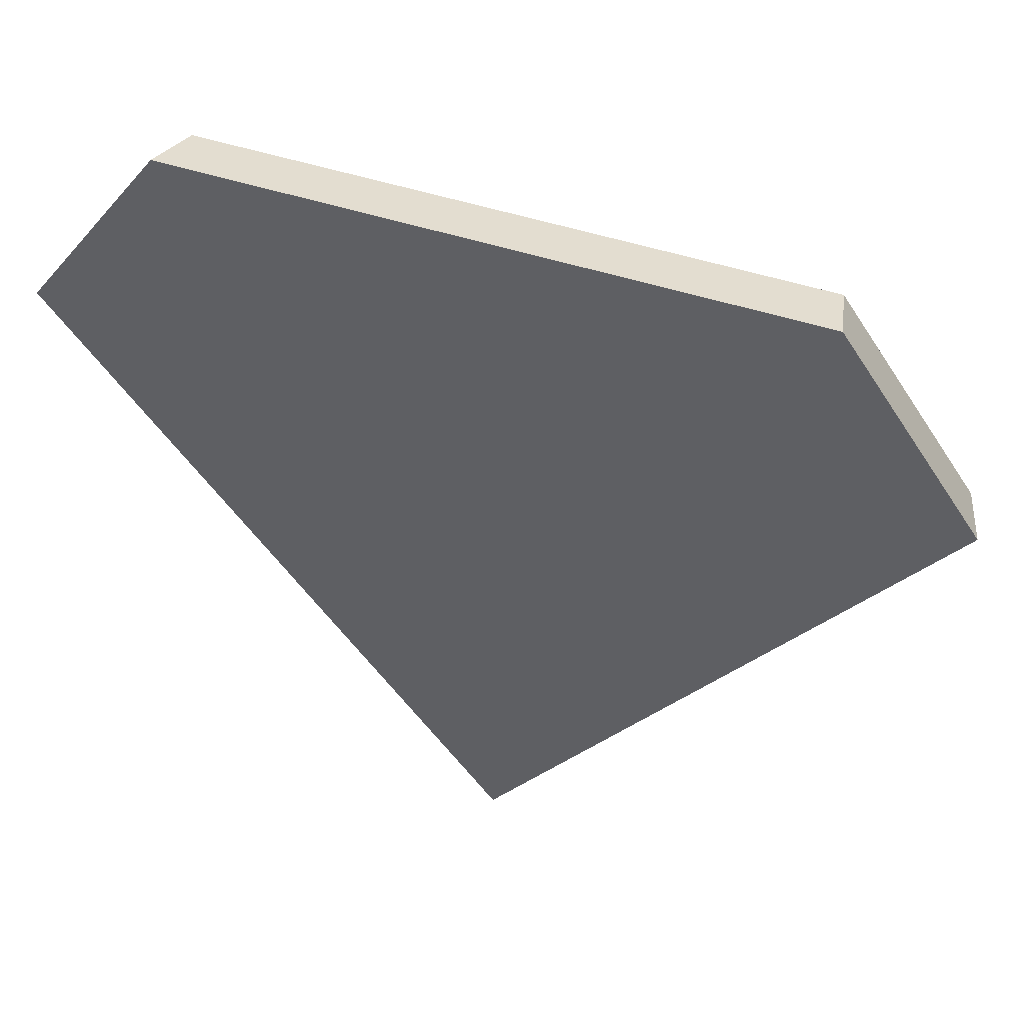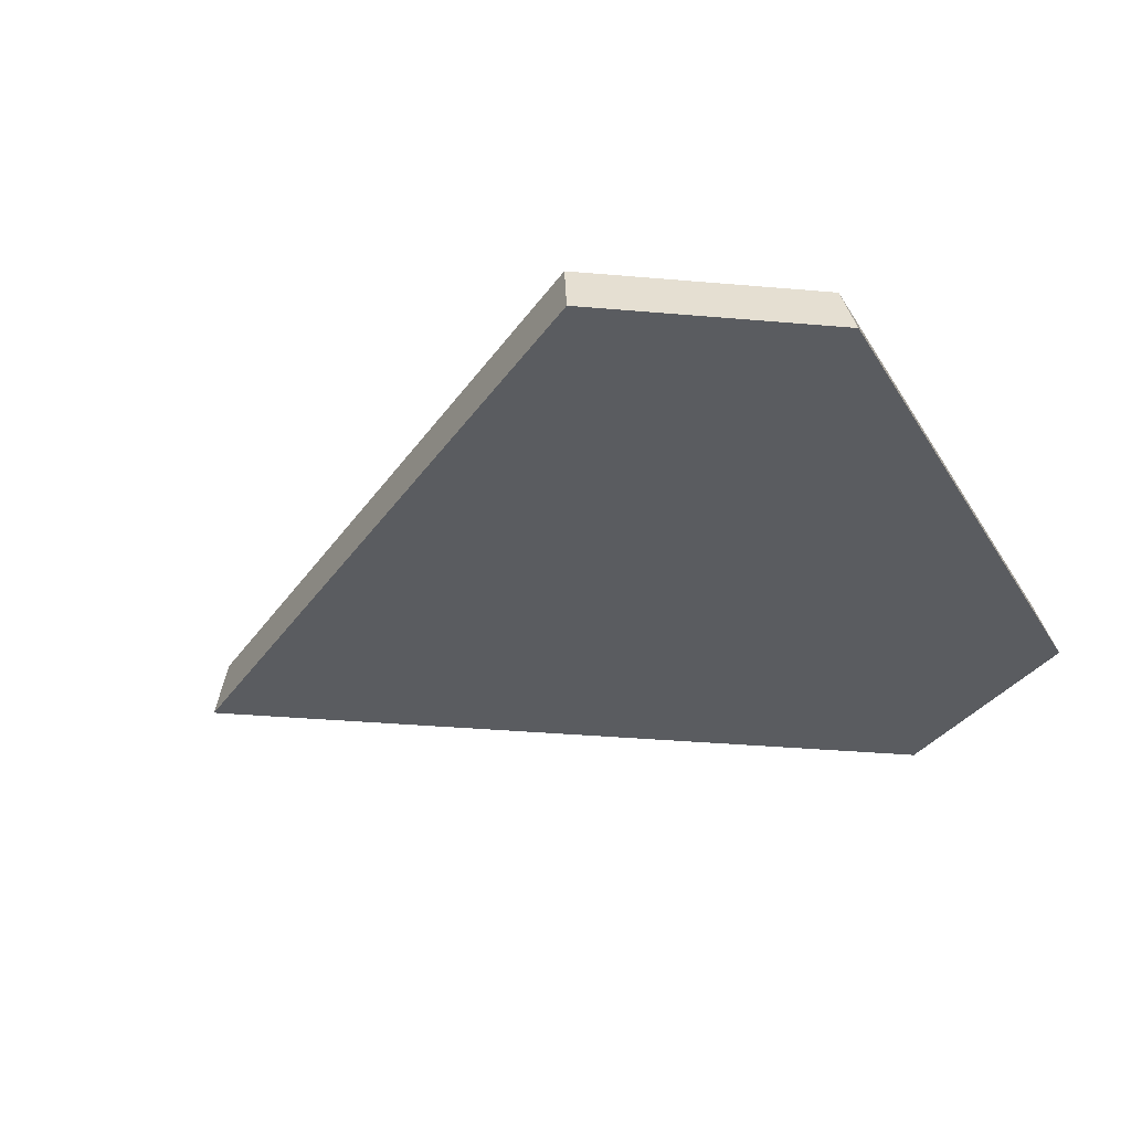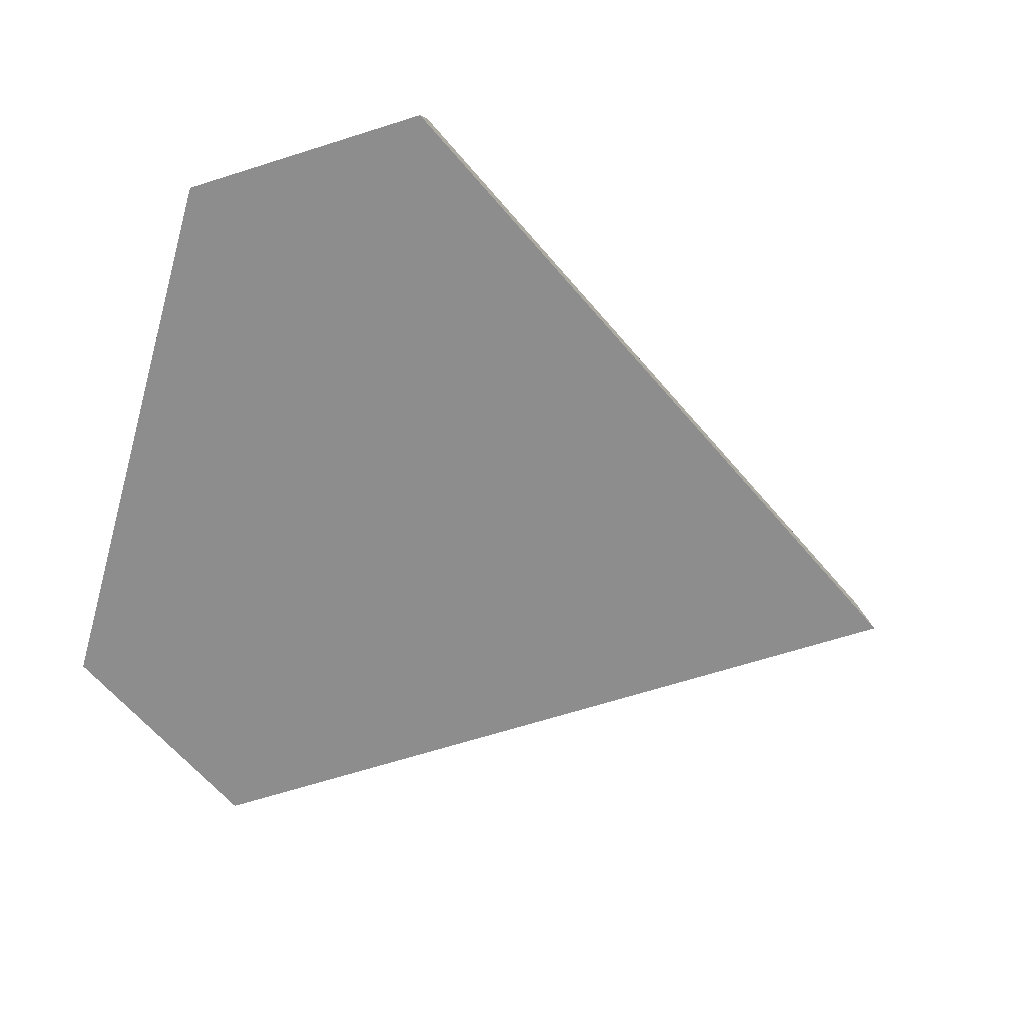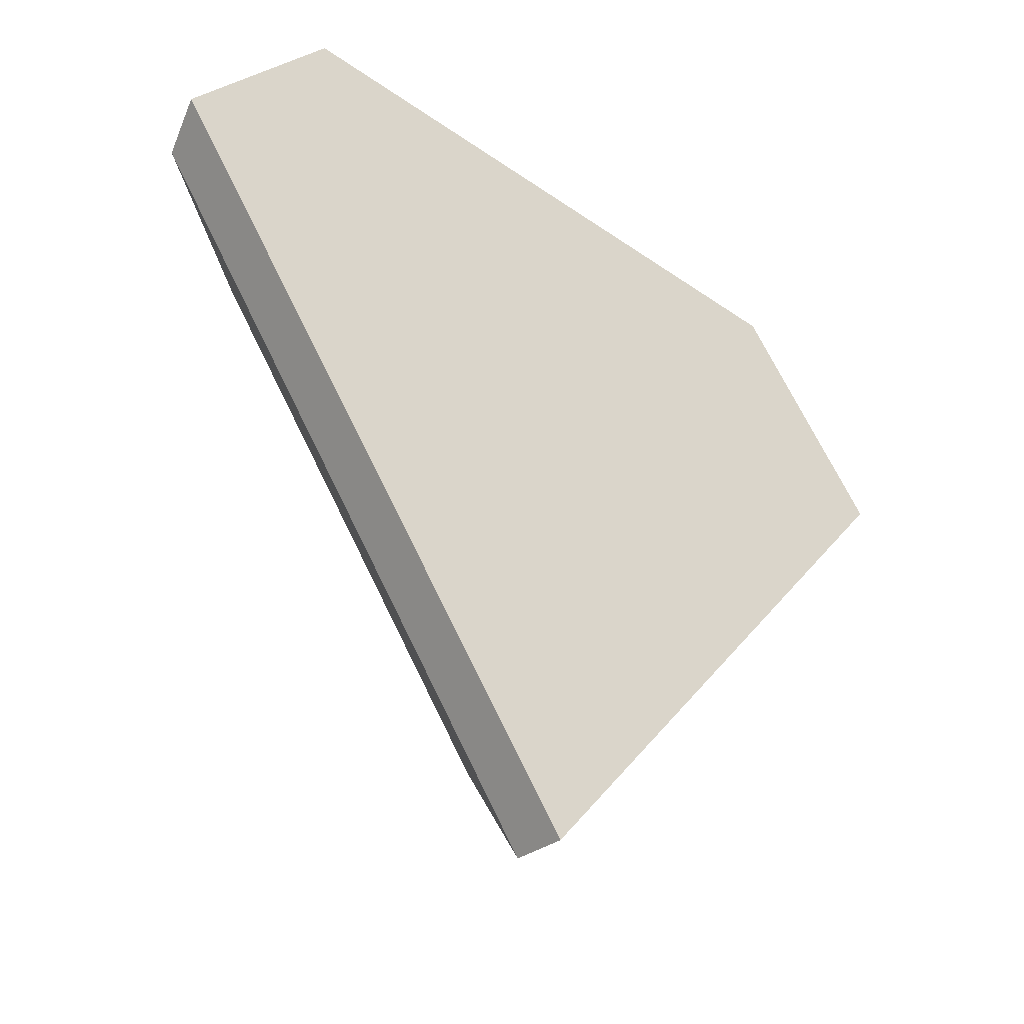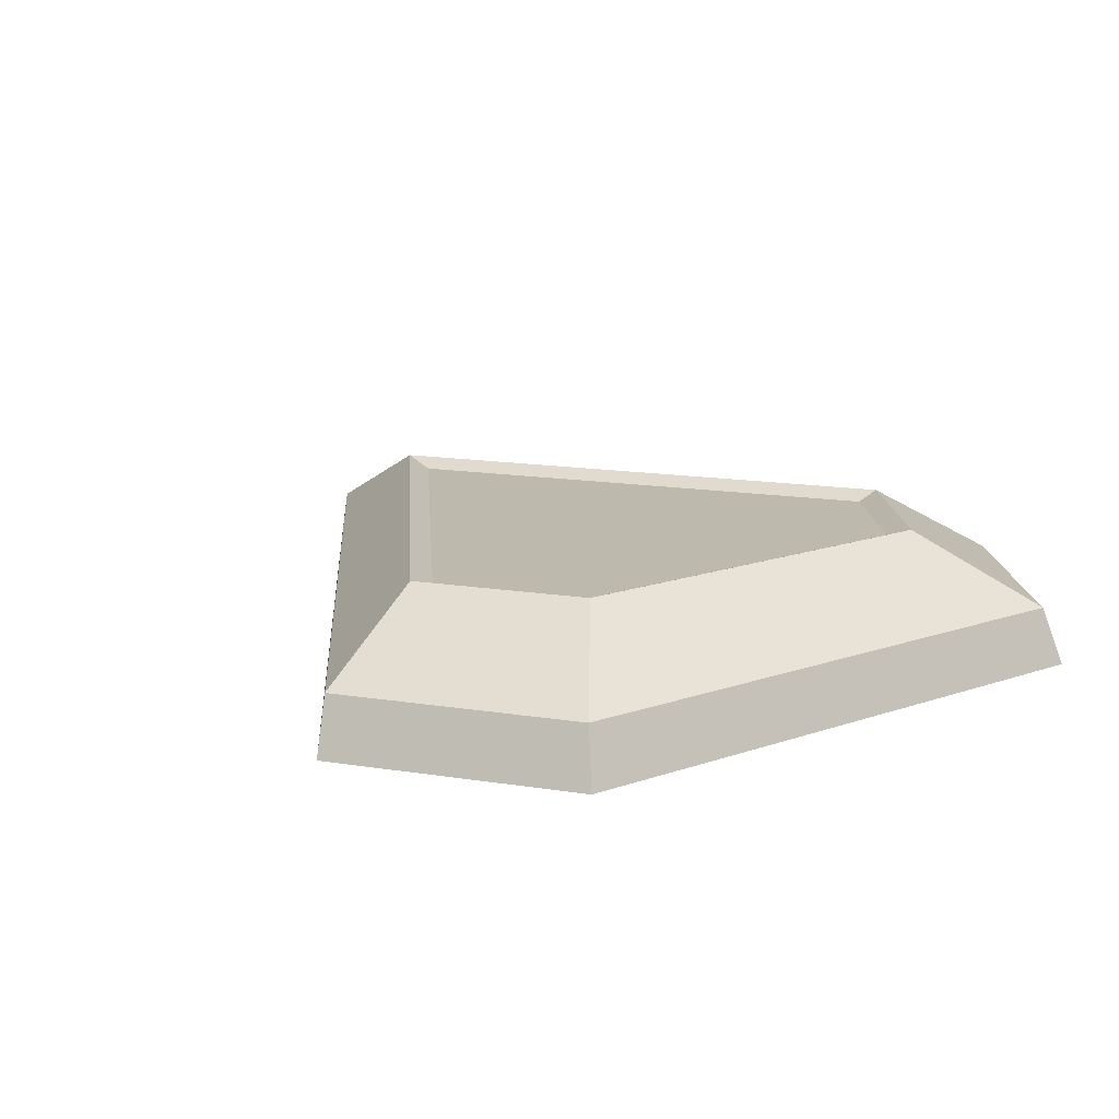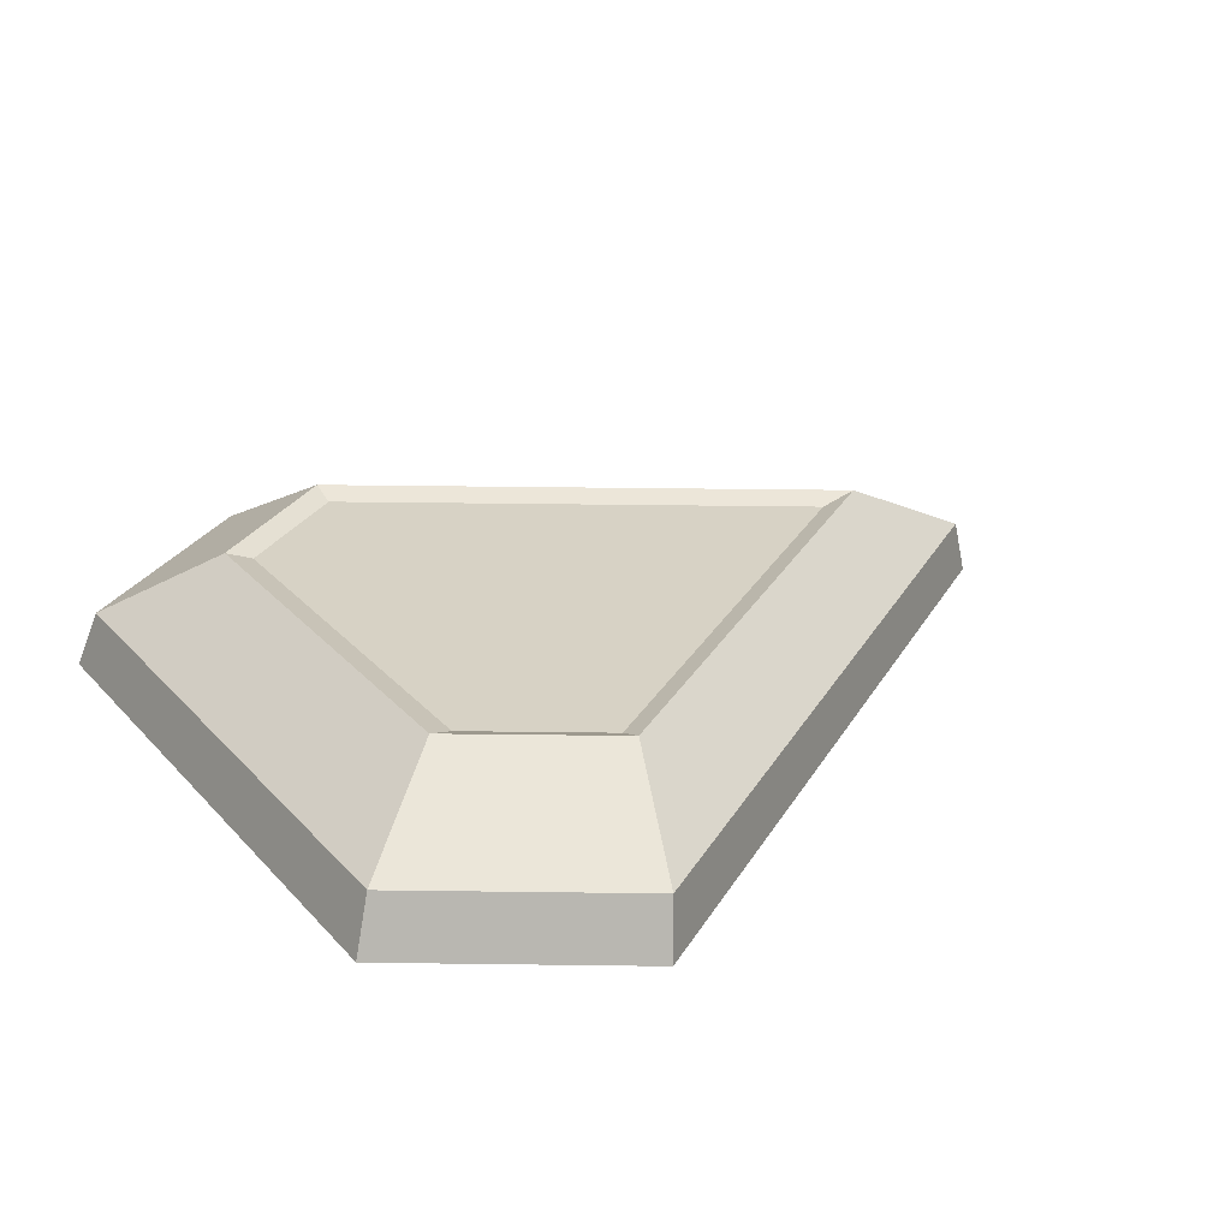
<metadata>
{"format":"obj","ext":"obj","renderer":"f3d","projection":"perspective","resolution":1024,"background":"white","views":[{"elev":52.2,"azim":-161.1,"up":"+Y"},{"elev":-34.0,"azim":116.8,"up":"+Z"},{"elev":-64.7,"azim":-105.8,"up":"+Z"},{"elev":-45.0,"azim":141.1,"up":"+Y"},{"elev":15.0,"azim":142.6,"up":"+Z"},{"elev":27.2,"azim":-122.3,"up":"+Z"}]}
</metadata>
<code>
v  -3.13 4.571 0.003391
v  -4.602 2.346 0.003391
v  -3.253 4.775 -0.6106
v  -4.784 2.462 -0.6106
v  0 -4.709 -0.6106
v  4.602 2.346 0.003391
v  3.13 4.571 0.003391
v  3.253 4.775 -0.6106
v  4.784 2.462 -0.6106
v  0 -4.554 0.003391
v  -2.226 3.435 0.7844
v  -3.273 1.852 0.7844
v  3.273 1.852 0.7844
v  2.226 3.435 0.7844
v  0 -3.055 0.7844
v  -2.139 3.157 0.6842
v  -3.002 1.853 0.6842
v  0 -2.647 0.6842
v  3.002 1.853 0.6842
v  2.139 3.157 0.6842
g Diamond001
f 2 1 3 4
f 2 4 5 10
f 6 9 8 7
f 7 8 3 1
f 6 10 5 9
f 1 2 12 11
f 2 10 15 12
f 6 7 14 13
f 1 11 14 7
f 10 6 13 15
f 18 19 20 16
f 17 18 16
f 11 12 17 16
f 12 15 18 17
f 15 13 19 18
f 13 14 20 19
f 14 11 16 20
f 8 9 5 3
f 4 3 5

</code>
